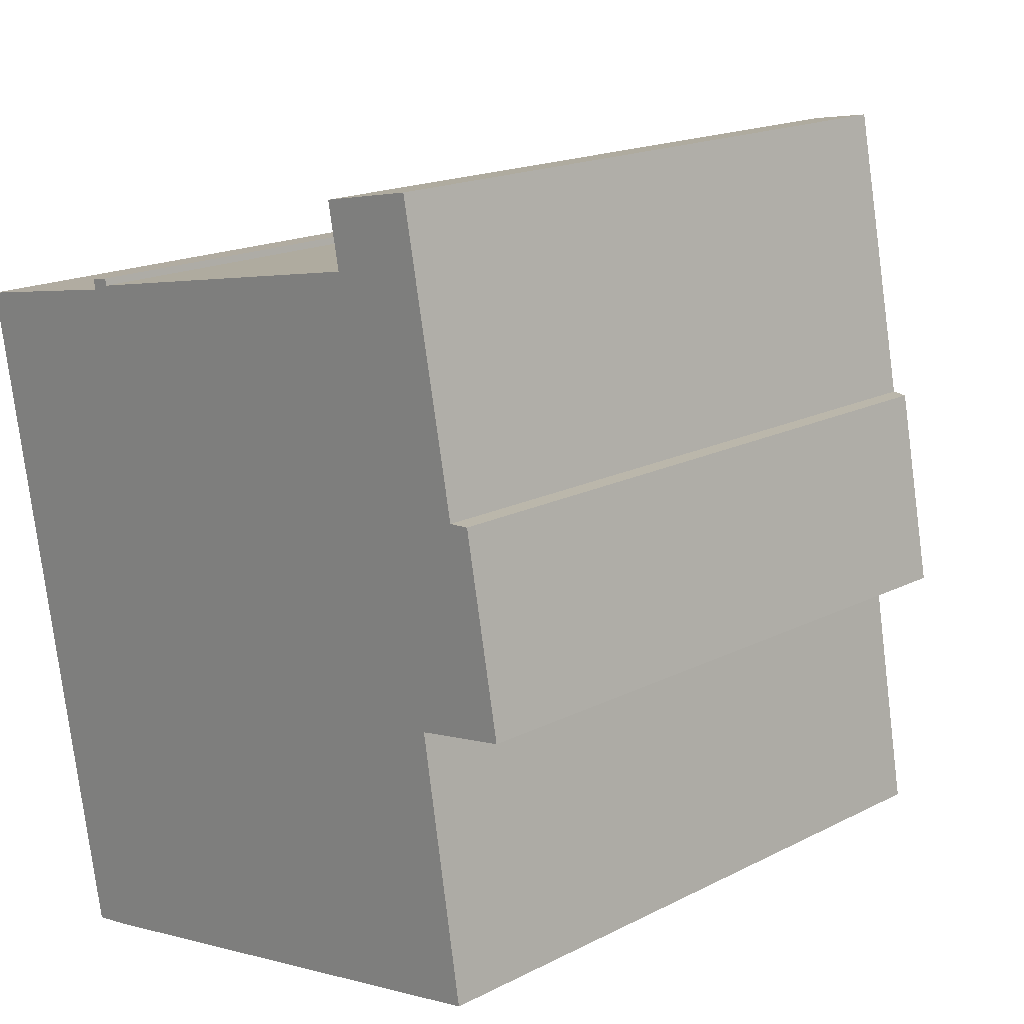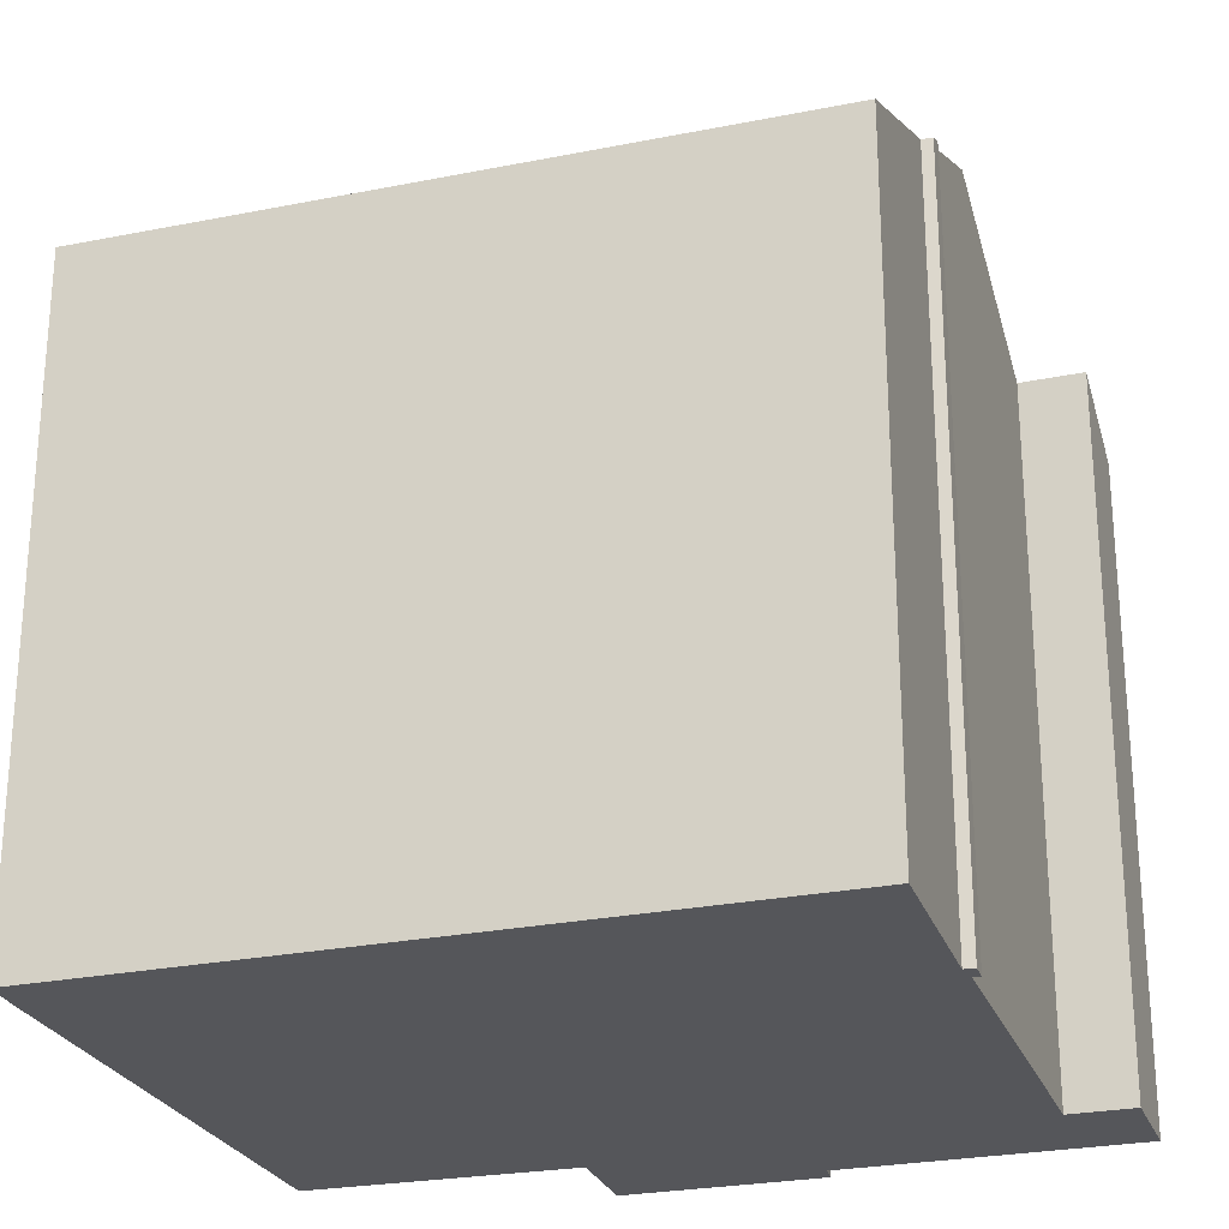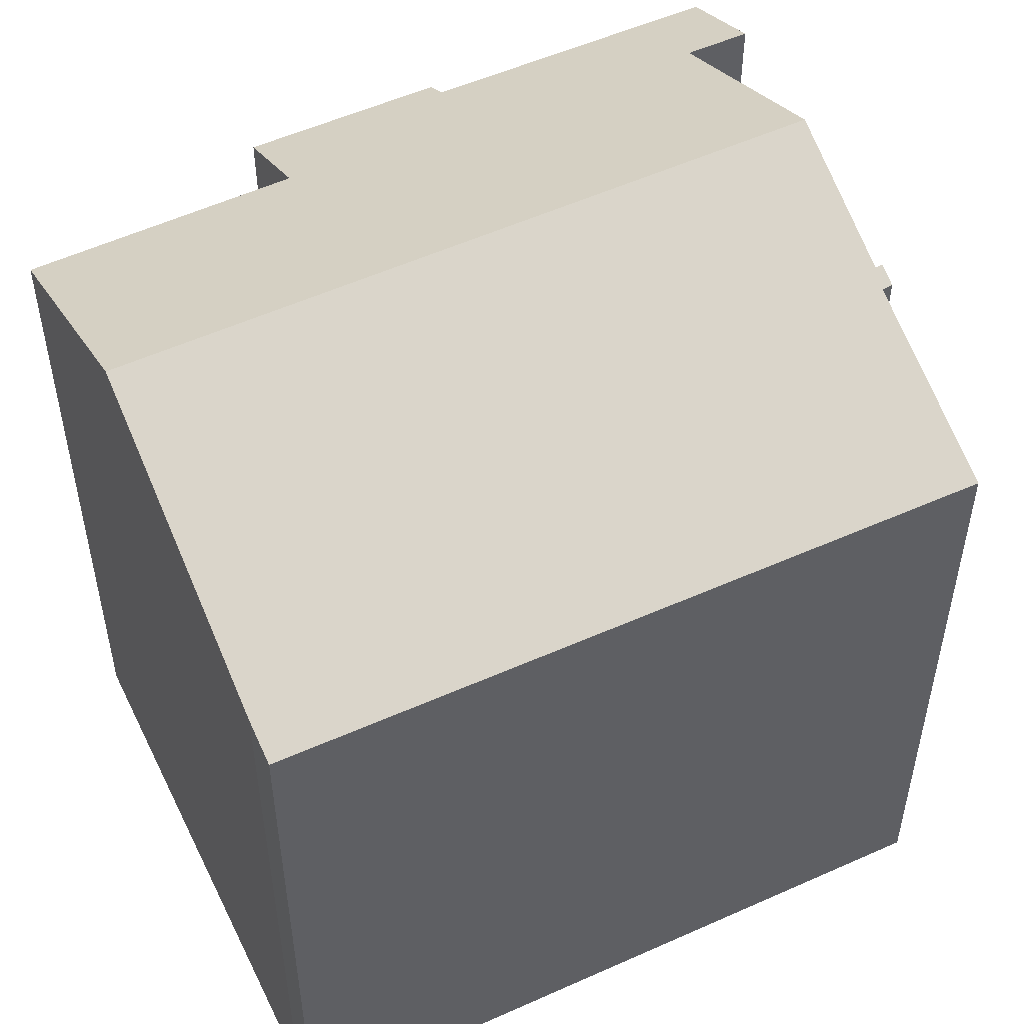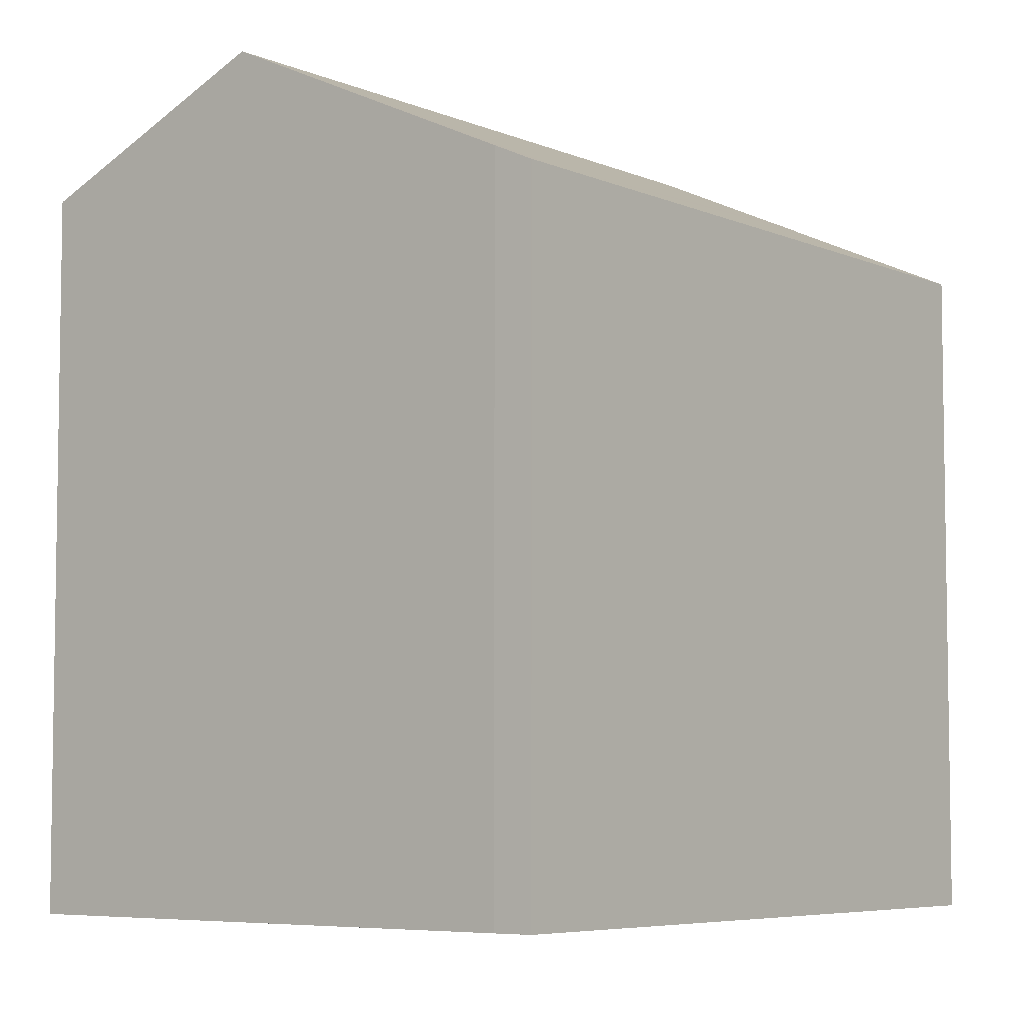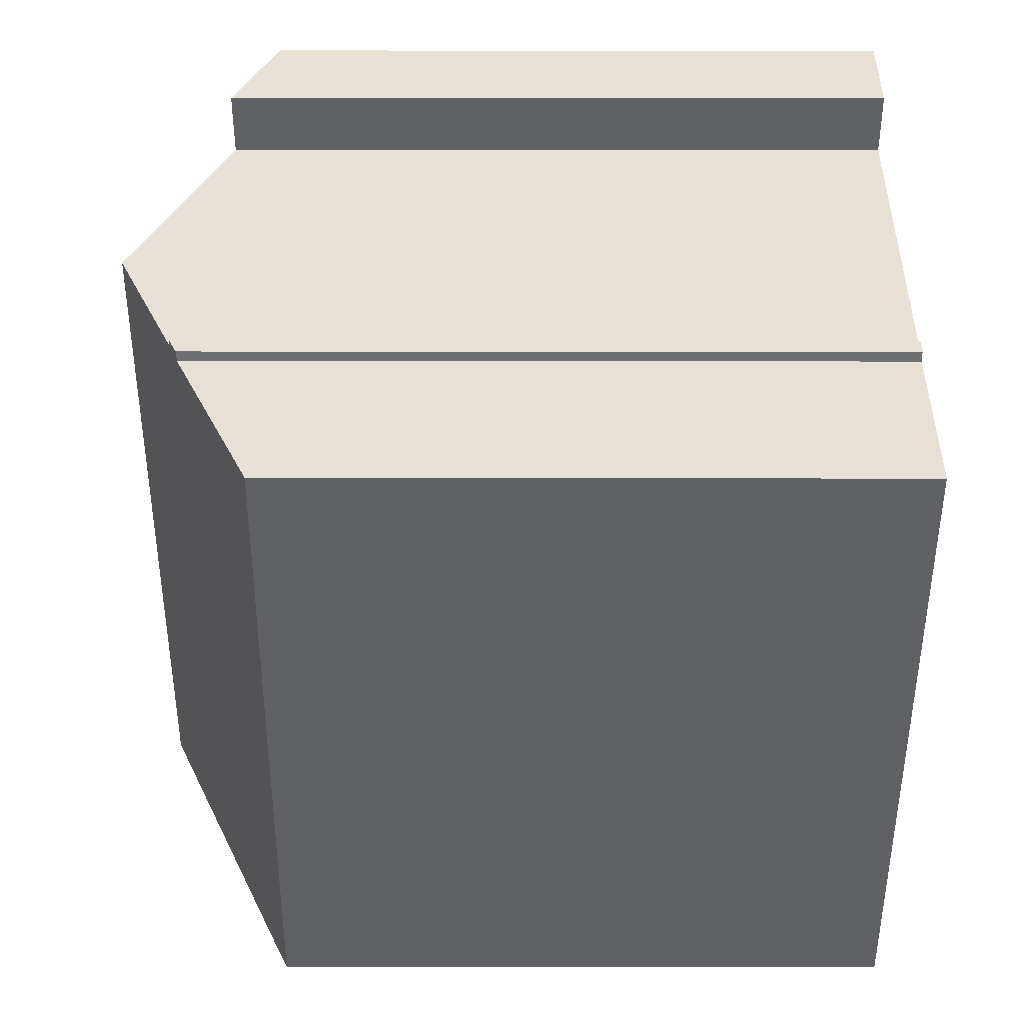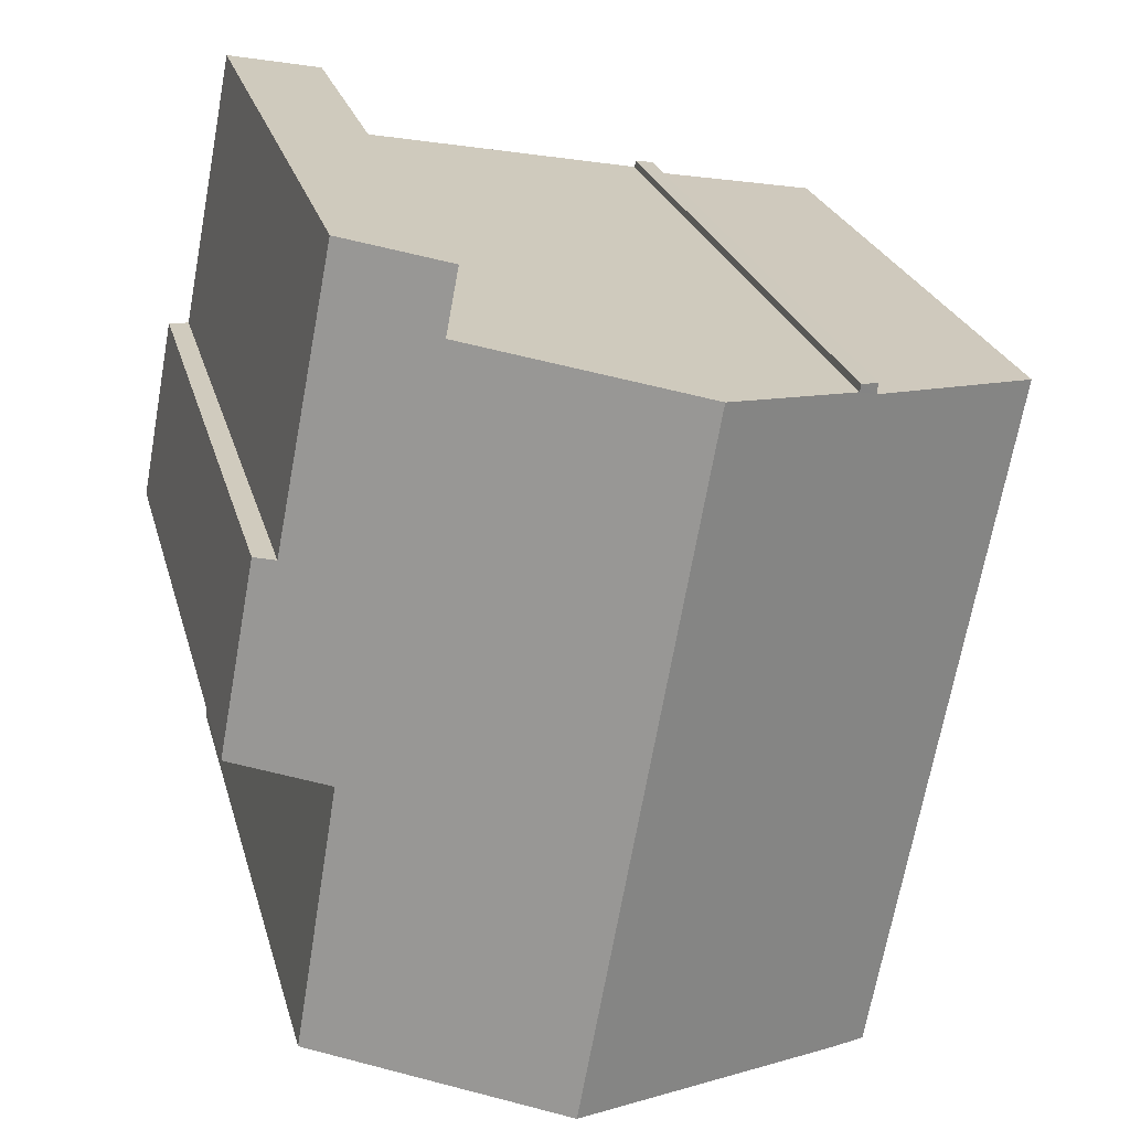
<metadata>
{"format":"obj","ext":"obj","renderer":"f3d","projection":"perspective","resolution":1024,"background":"white","views":[{"elev":17.4,"azim":44.8,"up":"+Z"},{"elev":-25.8,"azim":-82.8,"up":"+Y"},{"elev":52.6,"azim":-126.6,"up":"+Y"},{"elev":-5.9,"azim":-152.5,"up":"+Y"},{"elev":29.6,"azim":-89.9,"up":"+Z"},{"elev":23.9,"azim":166.1,"up":"+Z"}]}
</metadata>
<code>
v  3.687 13.66 0.836
v  3.351 13.49 0.576
v  3.332 13.5 0.776
v  3.71 13.66 0.704
v  0.026 11.98 0.004
v  2.307 12.03 -12.01
v  0 11.97 7.33e-16
v  6.323 14.85 1.196
v  8.643 14.85 -11.59
v  2.448 12.03 -12.74
v  2.453 12.03 -12.77
v  3.152 12.35 -12.66
v  14.03 11.99 -5.487
v  12.96 12.18 -1.889
v  13.35 12 -1.863
v  6.967 14.56 1.317
v  12.26 12.79 -5.788
v  13.08 12.83 -10.72
v  10.08 13.04 3.126
v  11.92 12.2 3.477
v  10.3 13.04 1.944
v  8.941 13.66 1.688
v  3.687 -5.119e-17 0.836
v  3.71 -4.311e-17 0.704
v  11.92 -2.129e-16 3.477
v  12.96 1.157e-16 -1.889
v  13.35 1.141e-16 -1.863
v  14.03 3.36e-16 -5.487
v  13.08 6.567e-16 -10.72
v  12.26 3.544e-16 -5.788
v  8.941 -1.034e-16 1.688
v  10.3 -1.19e-16 1.944
v  6.967 -8.064e-17 1.317
v  6.323 -7.323e-17 1.196
v  10.08 -1.914e-16 3.126
v  0.026 -2.449e-19 0.004
v  0 0 0
v  3.351 -3.527e-17 0.576
v  3.332 -4.752e-17 0.776
v  2.453 7.819e-16 -12.77
v  2.307 7.352e-16 -12.01
v  2.448 7.802e-16 -12.74
v  3.152 7.75e-16 -12.66
v  8.643 7.096e-16 -11.59
g defaultobject
f 1 2 3
f 2 1 4
f 5 6 7
f 6 5 2
f 6 2 4
f 6 4 8
f 6 8 9
f 6 9 10
f 10 9 11
f 11 9 12
f 13 14 15
f 14 13 16
f 16 13 8
f 8 13 17
f 8 17 9
f 9 17 18
f 14 19 20
f 19 14 21
f 21 14 22
f 22 14 16
f 23 4 1
f 4 23 24
f 25 14 20
f 14 25 26
f 27 13 15
f 13 27 28
f 17 29 18
f 29 17 30
f 4 16 8
f 16 4 22
f 22 4 24
f 22 24 21
f 21 24 31
f 21 31 32
f 31 24 33
f 33 24 34
f 35 20 19
f 20 35 25
f 26 15 14
f 15 26 27
f 7 36 5
f 36 7 37
f 5 38 2
f 38 5 36
f 3 23 1
f 23 3 39
f 21 35 19
f 35 21 32
f 40 10 11
f 10 40 6
f 6 40 7
f 7 40 41
f 7 41 37
f 41 40 42
f 2 39 3
f 39 2 38
f 13 30 17
f 30 13 28
f 18 12 9
f 12 18 29
f 12 29 43
f 43 29 44
f 43 11 12
f 11 43 40
f 43 42 40
f 42 43 41
f 41 43 37
f 37 43 44
f 37 44 36
f 36 44 38
f 38 44 29
f 38 29 39
f 39 29 24
f 24 29 34
f 34 29 33
f 33 29 30
f 33 30 31
f 31 30 28
f 31 28 32
f 32 28 26
f 26 28 27
f 32 26 35
f 25 35 26
f 23 39 24

</code>
